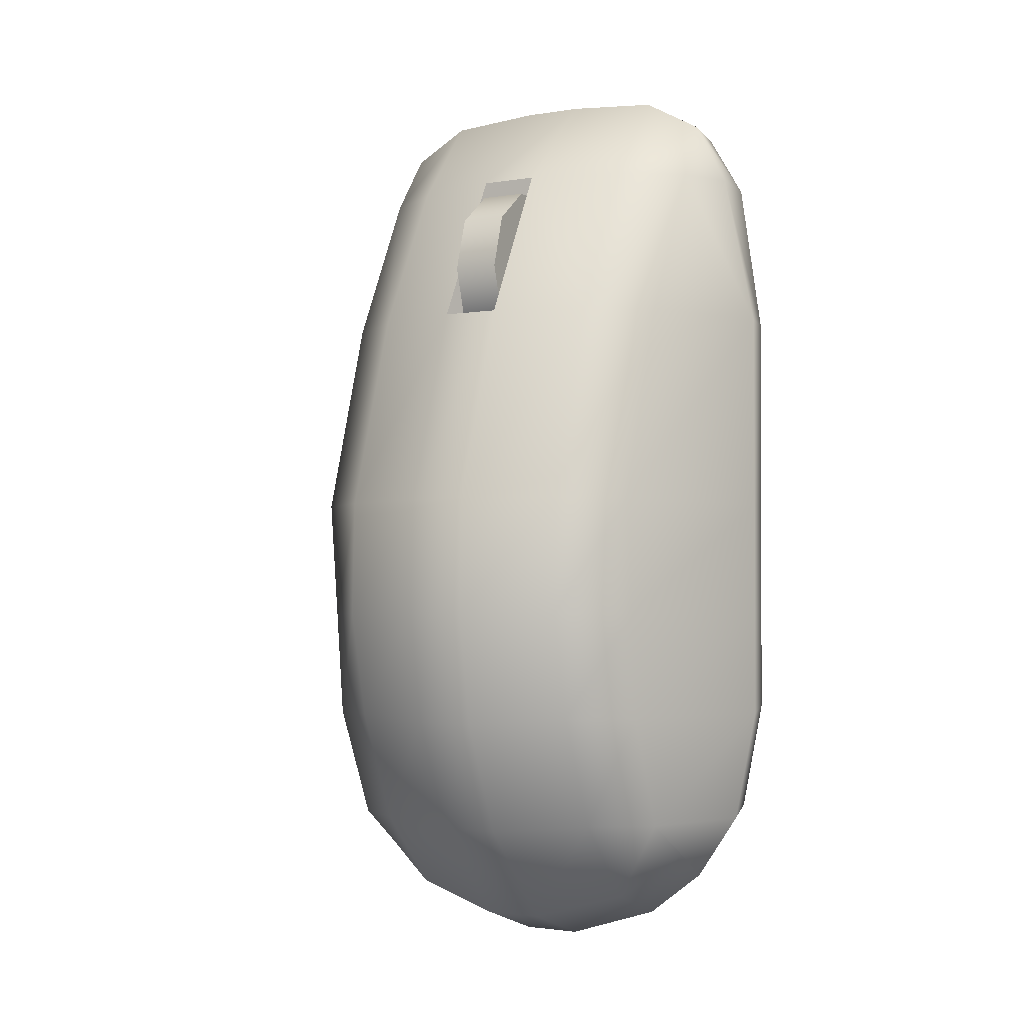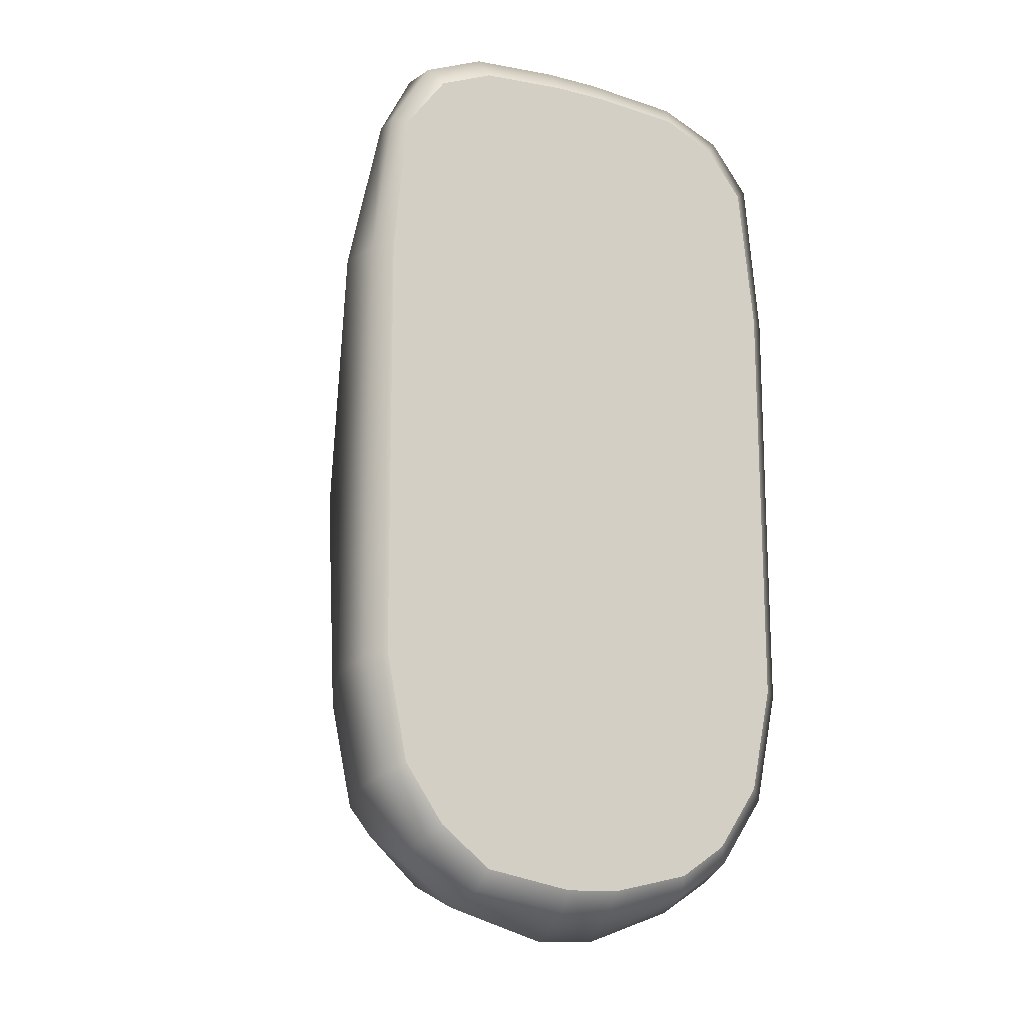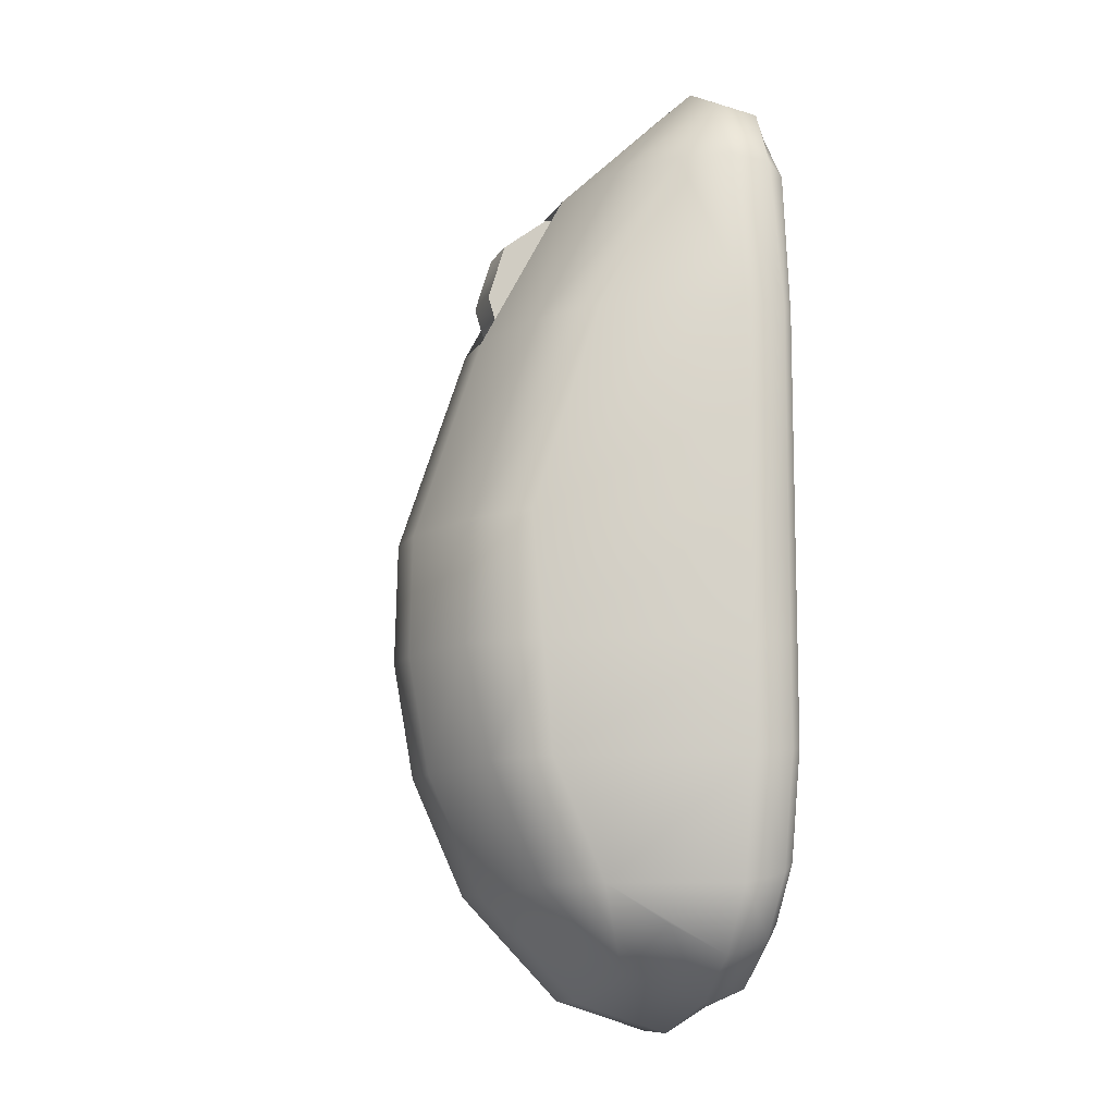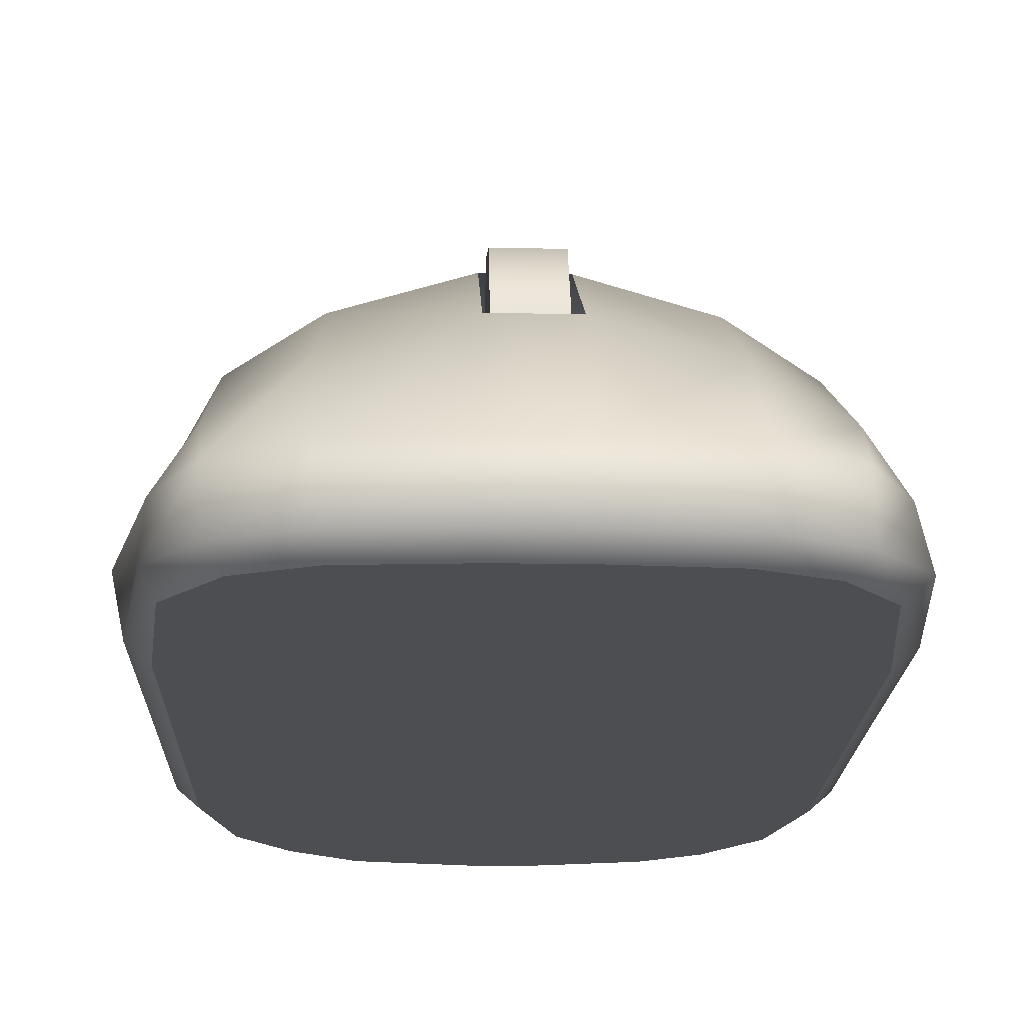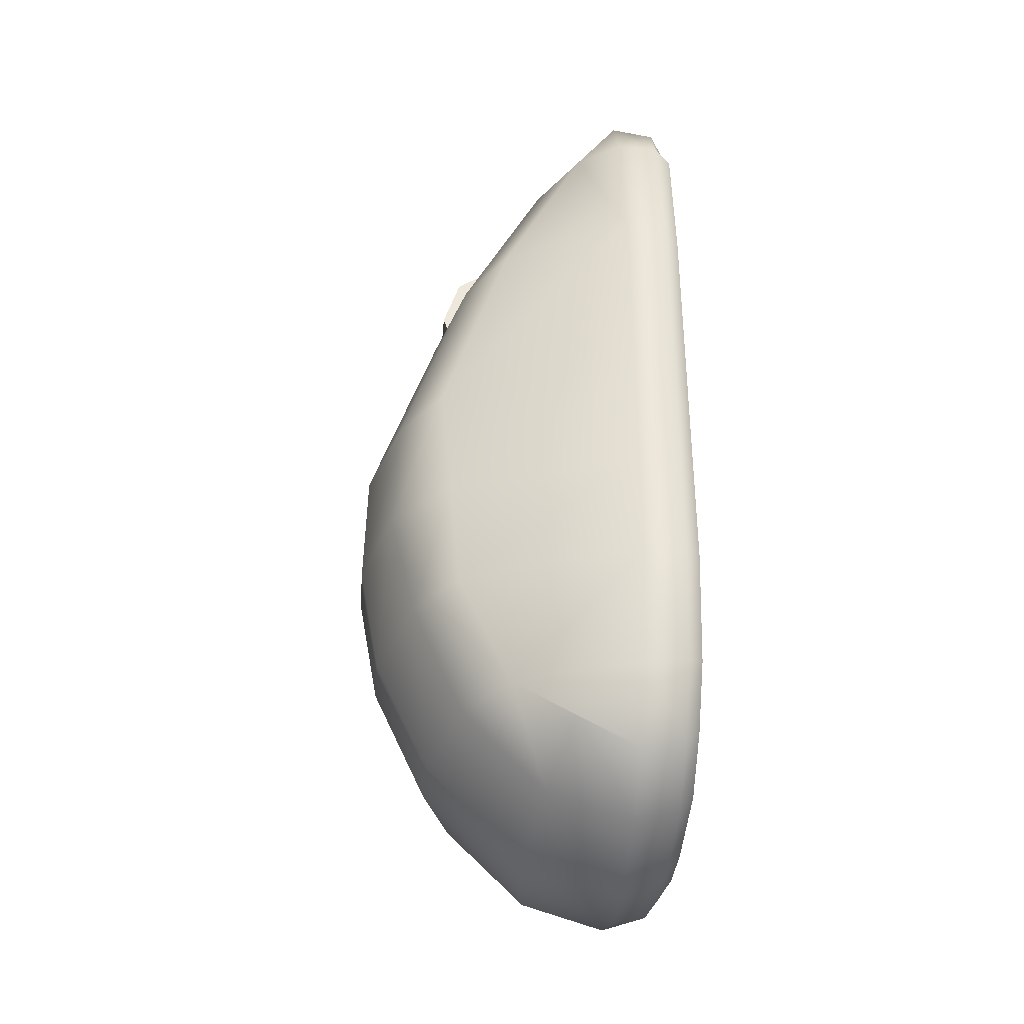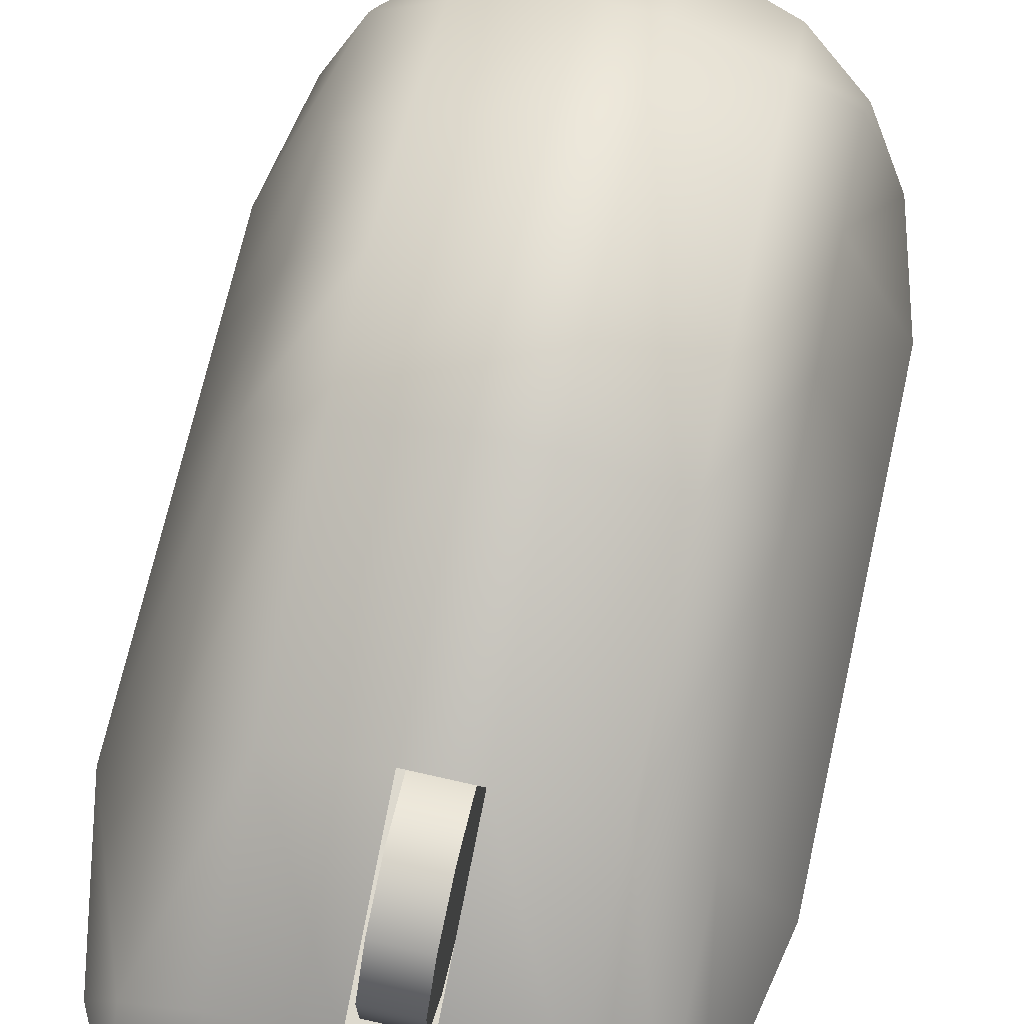
<metadata>
{"format":"obj","ext":"obj","renderer":"f3d","projection":"perspective","resolution":1024,"background":"white","views":[{"elev":-3.2,"azim":-151.6,"up":"+Z"},{"elev":-16.3,"azim":-27.7,"up":"+Z"},{"elev":-11.2,"azim":-109.2,"up":"+Z"},{"elev":-16.9,"azim":-1.7,"up":"+Y"},{"elev":-37.3,"azim":-95.0,"up":"+Z"},{"elev":71.7,"azim":12.7,"up":"+Y"}]}
</metadata>
<code>
g default
v -0.01965 0 -0.5121
v -1.593 3.548 -2.904
v -2.367 3.002 -2.904
v 1.61 3.548 -2.904
v 3.239 0.762 -2.906
v 2.341 3.002 -2.904
v -3.216 0.7571 -2.905
v -2.801 0.7406 4.843
v -2.364 0.7588 5.693
v -1.593 0.7837 6.12
v 1.628 0.7794 6.119
v 2.379 0.7603 5.691
v 2.791 0.7332 4.906
v 2.879 0.7618 -4.402
v 2.305 0.7664 -5.319
v 1.602 0.7665 -5.774
v -1.593 0.7668 -5.825
v -2.347 0.7666 -5.246
v -2.916 0.7656 -4.402
v -3.239 0.7685 2.763
v -2.408 2.401 2.763
v -1.593 2.947 2.763
v 1.624 2.947 2.763
v 2.413 2.401 2.763
v 3.239 0.7749 2.763
v -3.228 0.759 0.08138
v -2.389 3.273 0.08139
v -1.593 3.818 0.0814
v 1.617 3.818 0.0814
v 2.379 3.273 0.08139
v 3.239 0.765 0.08138
v -2.421 1.317 4.865
v -1.593 1.864 4.865
v 1.619 1.84 4.864
v 2.434 1.313 4.864
v -2.354 2.336 -4.402
v -1.593 2.881 -4.402
v 1.606 2.881 -4.402
v 2.318 2.336 -4.402
v -0.3595 3.314 2.762
v 0.4078 3.311 2.762
v -0.375 0.7827 6.212
v 0.4112 0.7819 6.212
v -0.365 2.183 4.87
v 0.4039 2.176 4.869
v 0.4461 0.7622 -6.195
v -0.3284 0.7626 -6.212
v 0.4306 3.967 -2.977
v -0.3345 3.97 -2.981
v -0.3302 3.275 -4.499
v 0.4376 3.274 -4.489
v -0.3471 4.209 0.081
v 0.4179 4.206 0.08095
v -0.3404 4.243 -1.482
v 0.4246 4.239 -1.482
v 1.613 3.877 -1.482
v 2.359 3.129 -1.482
v 3.239 0.7634 -1.482
v -3.222 0.758 -1.482
v -2.377 3.129 -1.482
v -1.593 3.877 -1.482
v -2.406 1.542 -4.874
v -1.593 1.841 -5.474
v -0.3292 1.98 -5.822
v 0.4424 1.986 -5.808
v 1.604 1.846 -5.445
v 2.366 1.544 -4.917
v 2.612 1e-06 -4.135
v 2.817 0.1965 -4.256
v 2.062 1e-06 -4.942
v 2.215 0.1939 -5.14
v 2.9 1e-06 -2.759
v 3.126 0.1983 -2.782
v -2.603 1e-06 -4.136
v -2.811 0.1953 -4.262
v -2.878 1e-06 -2.759
v -3.101 0.1979 -2.814
v 2.927 0.1755 4.898
v 2.693 1e-06 4.717
v 2.408 0.1743 5.581
v 2.201 1e-06 5.361
v -1.551 0.176 5.957
v -1.477 0 5.668
v -2.343 0.176 5.616
v -2.19 1e-06 5.361
v -1.44 1e-06 -5.402
v -1.521 0.1903 -5.653
v -2.098 1e-06 -4.879
v -2.267 0.1941 -5.062
v -2.723 1e-06 4.635
v -2.848 0.2303 4.776
v 1.523 0.1905 -5.605
v 1.452 1e-06 -5.354
v 1.509 0 5.668
v 1.588 0.1803 5.947
v 3.127 0.1982 -1.481
v 2.9 1e-06 -1.481
v -2.883 1e-06 -1.481
v -3.107 0.1986 -1.481
v 3.133 0.1911 2.762
v 2.9 1e-06 2.764
v -2.9 1e-06 2.764
v -3.128 0.1971 2.763
v 3.128 0.198 0.08138
v 2.9 1e-06 0.08138
v -2.89 1e-06 0.08137
v -3.113 0.1986 0.08138
v -0.3537 0 5.751
v -0.4192 0.1764 6.041
v 0.3057 0.178 6.042
v 0.387 0 5.751
v 0.4017 1e-06 -5.599
v 0.3909 0.1873 -5.869
v -0.2798 0.1873 -5.884
v -0.2981 1e-06 -5.614
v -0.3629 1.548 4.66
v 0.406 1.539 4.684
v 0.4099 2.938 2.367
v -0.3574 2.943 2.358
v -0.3041 2.982 4.15
v -0.3041 2.398 4.597
v -0.3041 1.675 4.597
v -0.3041 1.091 4.15
v -0.3041 0.8676 3.426
v -0.3041 1.091 2.703
v -0.3041 1.675 2.256
v -0.3041 2.398 2.256
v -0.3041 2.982 2.703
v -0.3041 3.205 3.426
v 0.3041 2.982 4.15
v 0.3041 2.398 4.597
v 0.3041 1.675 4.597
v 0.3041 1.091 4.15
v 0.3041 0.8676 3.426
v 0.3041 1.091 2.703
v 0.3041 1.675 2.256
v 0.3041 2.398 2.256
v 0.3041 2.982 2.703
v 0.3041 3.205 3.426
v -0.3041 2.036 3.426
v 0.3041 2.036 3.426
g mouse:pPlane2
f 2 3 60 61
f 5 6 57 58
f 3 7 59 60
f 6 4 56 57
f 14 15 67 39
f 15 16 66 67
f 17 18 62 63
f 18 19 36 62
f 32 21 20 8
f 22 21 32 33
f 35 24 23 34
f 13 25 24 35
f 27 26 20 21
f 28 27 21 22
f 30 29 23 24
f 31 30 24 25
f 32 8 9
f 33 32 9 10
f 35 34 11 12
f 13 35 12
f 36 19 7 3
f 37 36 3 2
f 39 38 4 6
f 14 39 6 5
f 40 41 53 52
f 42 43 45 44
f 46 47 64 65
f 48 49 54 55
f 49 48 51 50
f 4 48 55 56
f 49 2 61 54
f 22 33 44 40
f 41 45 34 23
f 16 46 65 66
f 47 17 63 64
f 52 28 22 40
f 29 53 41 23
f 44 33 10 42
f 34 45 43 11
f 50 37 2 49
f 38 51 48 4
f 55 54 52 53
f 56 55 53 29
f 57 56 29 30
f 58 57 30 31
f 60 59 26 27
f 61 60 27 28
f 54 61 28 52
f 63 62 36 37
f 64 63 37 50
f 65 64 50 51
f 66 65 51 38
f 67 66 38 39
f 68 69 73 72
f 69 68 70 71
f 71 70 93 92
f 72 73 96 97
f 74 75 89 88
f 75 74 76 77
f 77 76 98 99
f 78 79 101 100
f 79 78 80 81
f 81 80 95 94
f 82 83 108 109
f 83 82 84 85
f 85 84 91 90
f 86 87 114 115
f 87 86 88 89
f 90 91 103 102
f 92 93 112 113
f 94 95 110 111
f 97 96 104 105
f 99 98 106 107
f 100 101 105 104
f 102 103 107 106
f 109 108 111 110
f 113 112 115 114
f 72 97 1
f 1 98 76
f 85 90 102 1
f 83 85 1
f 81 94 1
f 79 81 1 101
f 68 72 1 70
f 70 1 93
f 86 1 88
f 88 1 76 74
f 96 73 5 58
f 77 99 59 7
f 91 84 9 8
f 84 82 10 9
f 95 80 12 11
f 80 78 13 12
f 13 78 100 25
f 69 71 15 14
f 73 69 14 5
f 71 92 16 15
f 87 89 18 17
f 89 75 19 18
f 75 77 7 19
f 8 20 103 91
f 100 104 31 25
f 1 105 101
f 106 1 102
f 26 107 103 20
f 109 110 43 42
f 111 108 1
f 113 114 47 46
f 115 112 1
f 1 108 83
f 1 94 111
f 93 1 112
f 115 1 86
f 82 109 42 10
f 110 95 11 43
f 92 113 46 16
f 114 87 17 47
f 104 96 58 31
f 1 97 105
f 98 1 106
f 59 99 107 26
f 44 45 117 116
f 45 41 118 117
f 41 40 119 118
f 40 44 116 119
f 120 121 131 130
f 121 122 132 131
f 122 123 133 132
f 123 124 134 133
f 124 125 135 134
f 125 126 136 135
f 126 127 137 136
f 127 128 138 137
f 128 129 139 138
f 129 120 130 139
f 121 120 140
f 122 121 140
f 123 122 140
f 124 123 140
f 125 124 140
f 126 125 140
f 127 126 140
f 128 127 140
f 129 128 140
f 120 129 140
f 130 131 141
f 131 132 141
f 132 133 141
f 133 134 141
f 134 135 141
f 135 136 141
f 136 137 141
f 137 138 141
f 138 139 141
f 139 130 141

</code>
